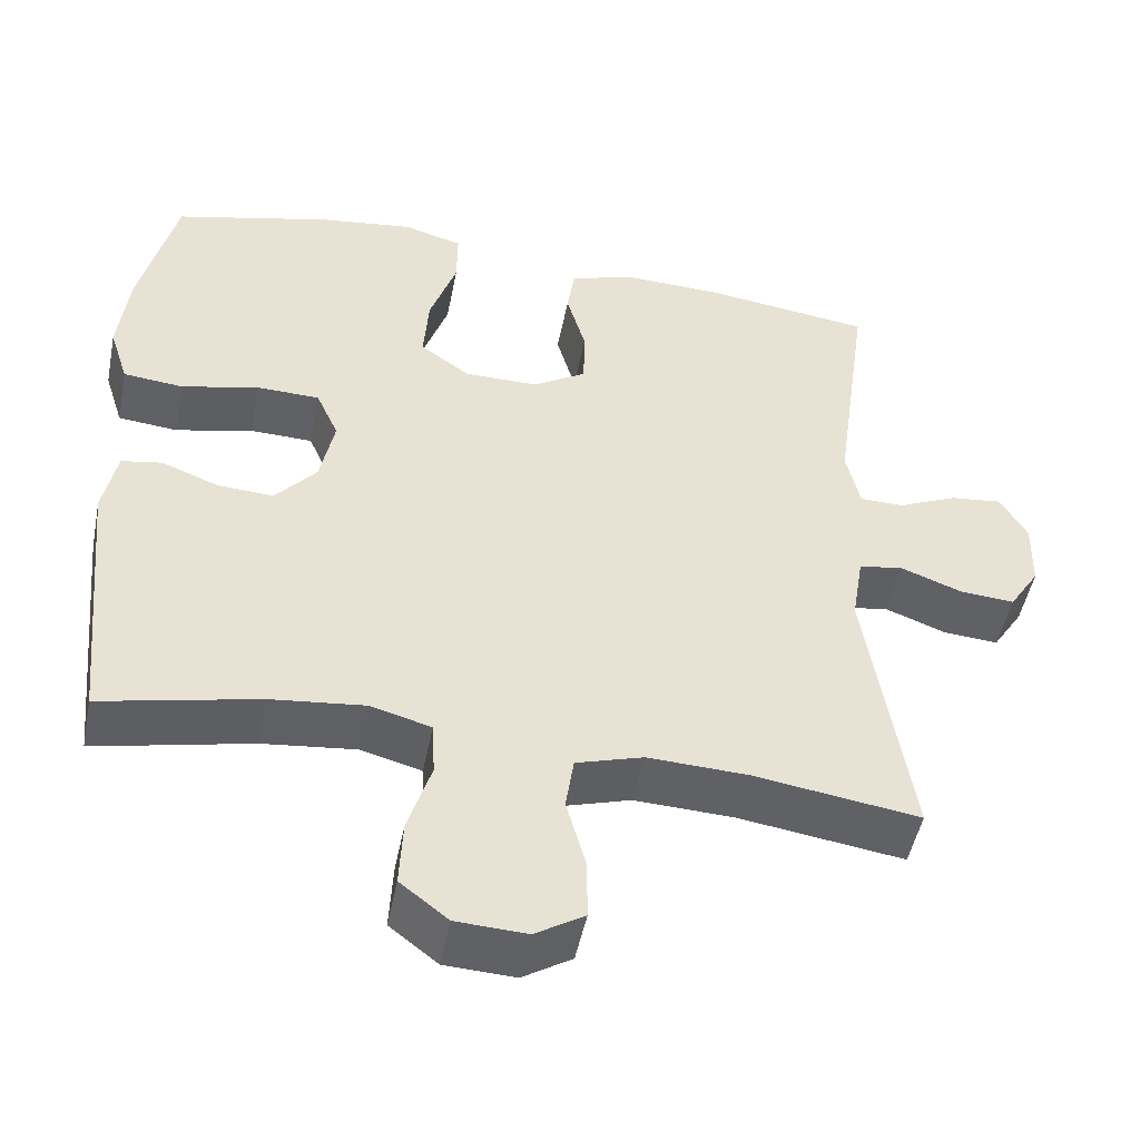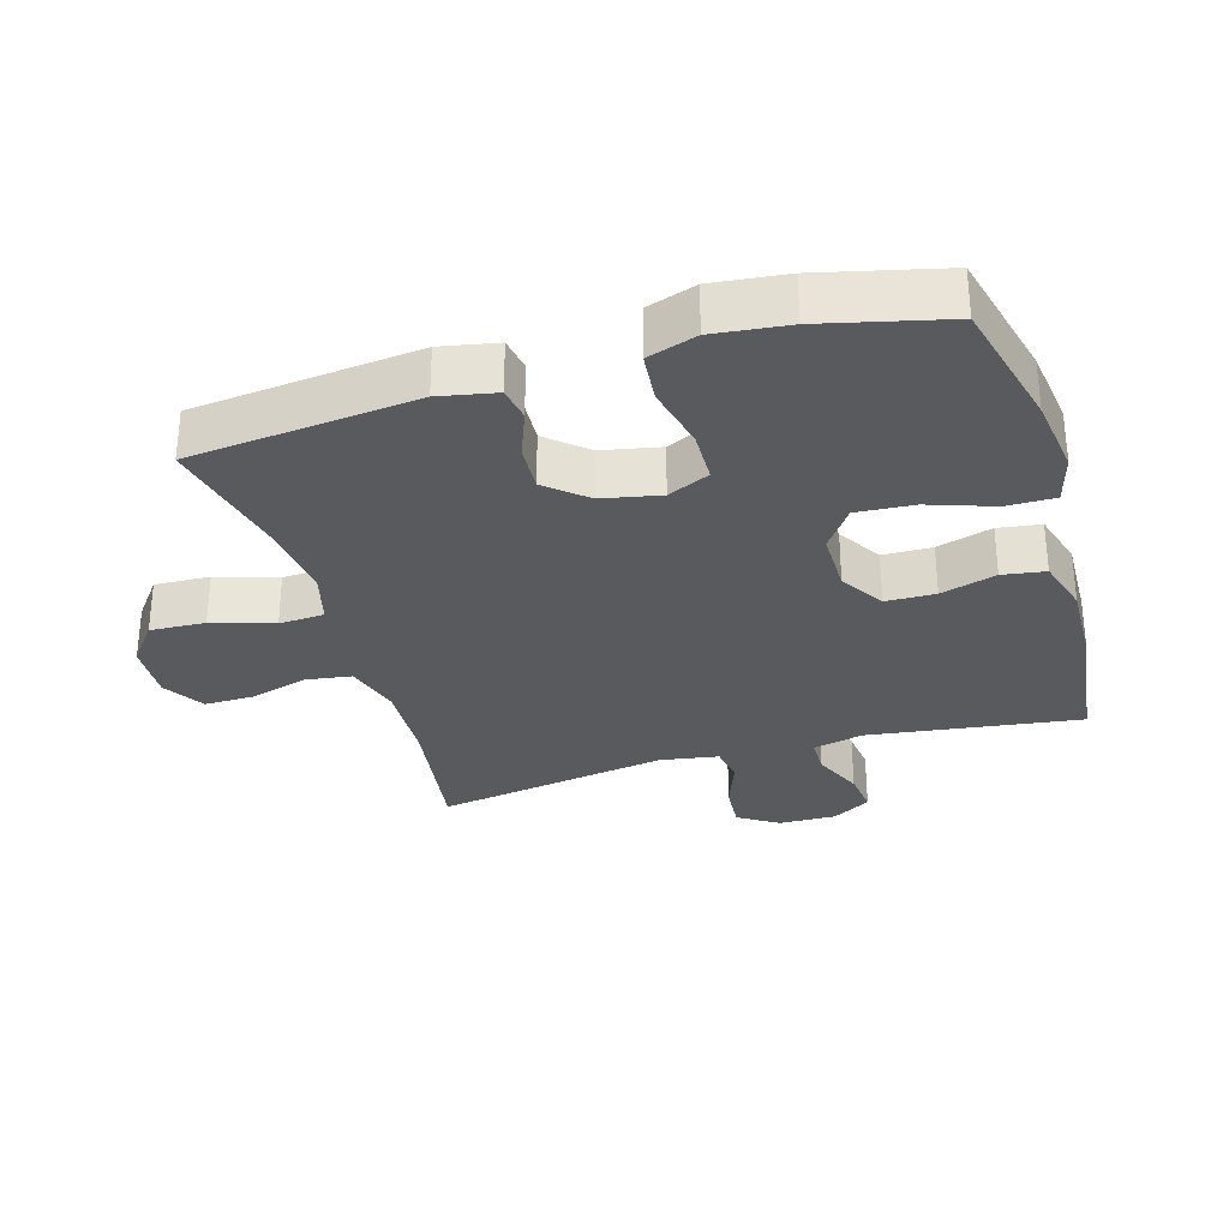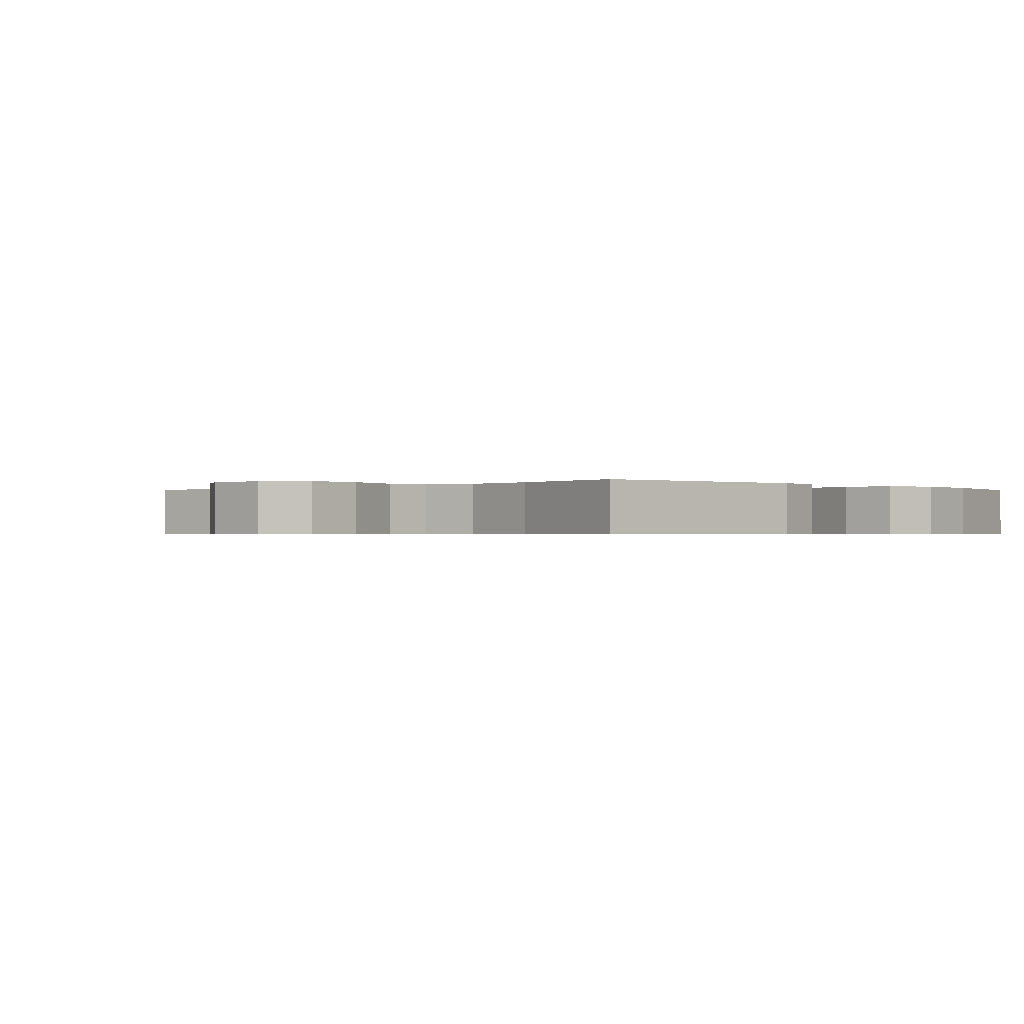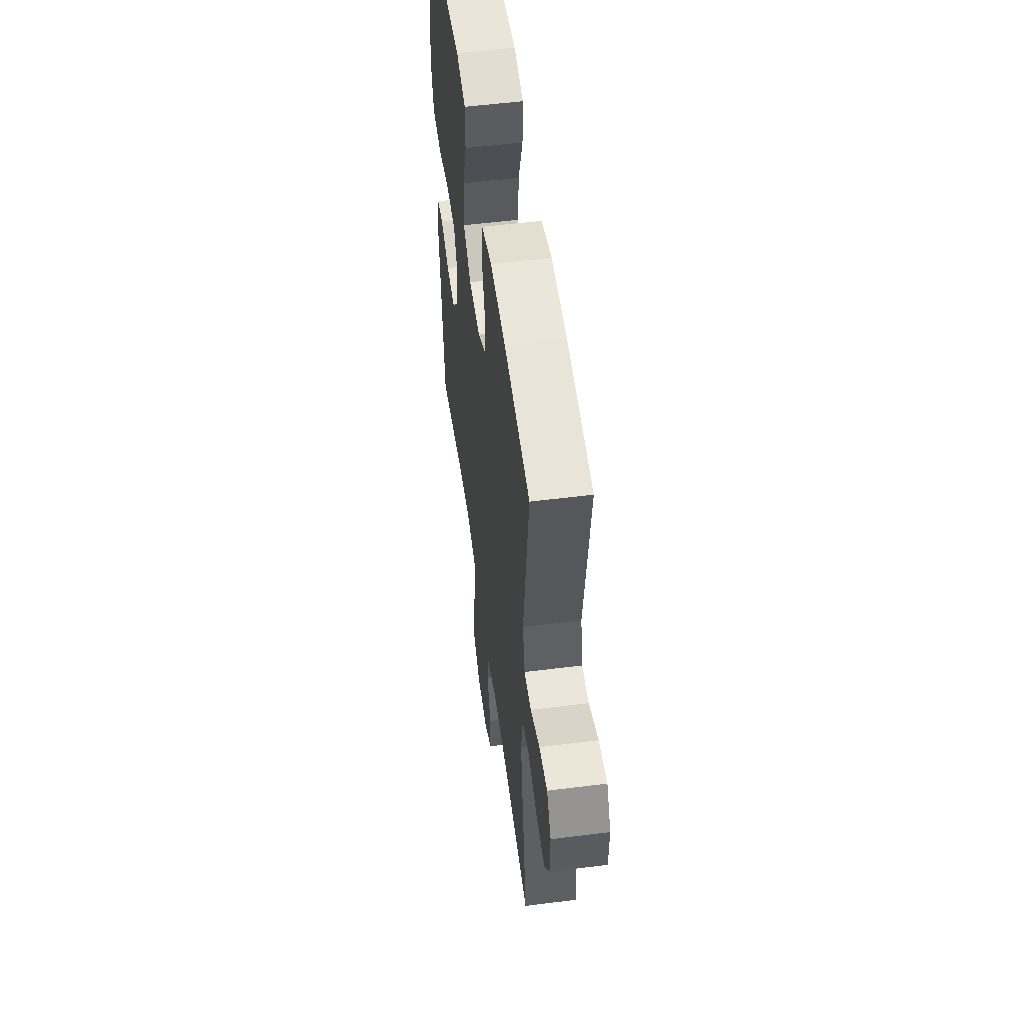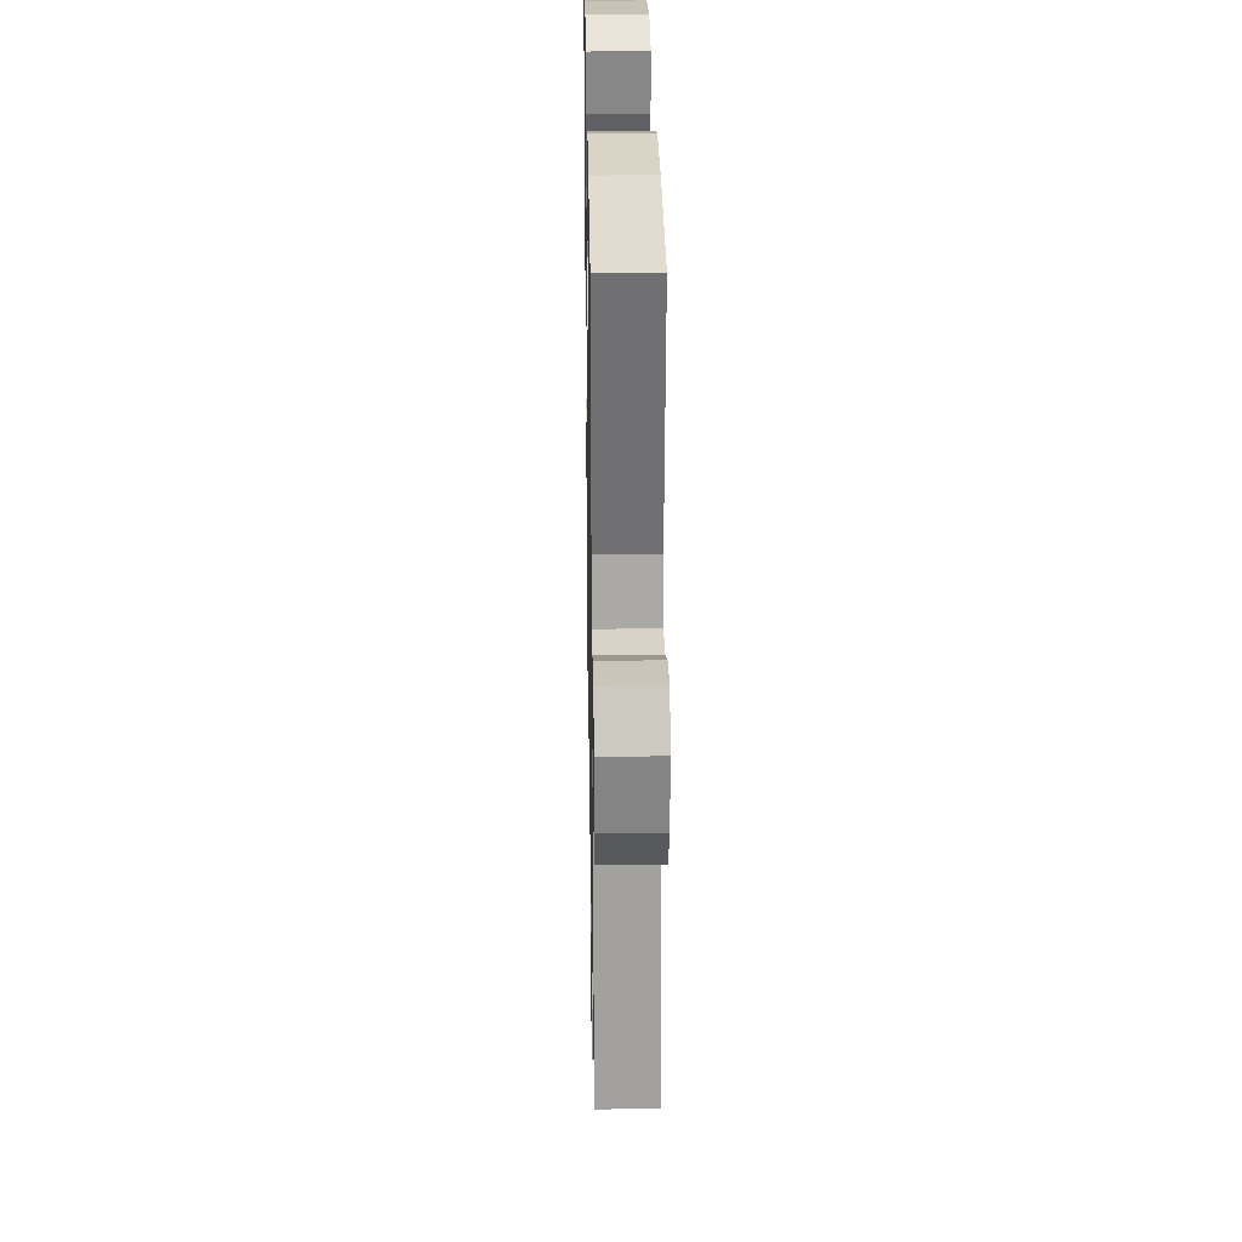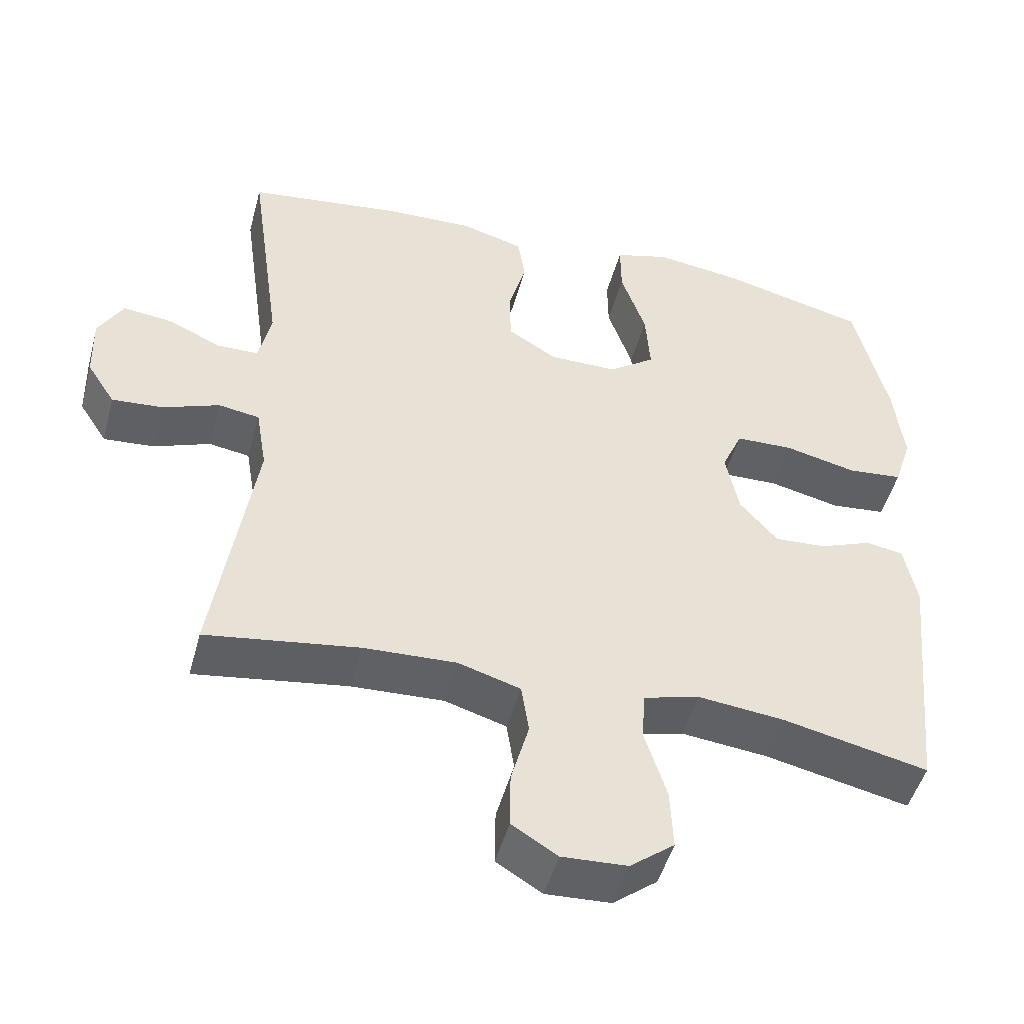
<metadata>
{"format":"obj","ext":"obj","renderer":"f3d","projection":"perspective","resolution":1024,"background":"white","views":[{"elev":-48.9,"azim":-11.2,"up":"+Z"},{"elev":-31.1,"azim":-73.4,"up":"+Y"},{"elev":-0.6,"azim":-135.9,"up":"+Y"},{"elev":53.6,"azim":82.3,"up":"+Z"},{"elev":27.1,"azim":89.0,"up":"+Z"},{"elev":-48.2,"azim":165.0,"up":"+Z"}]}
</metadata>
<code>
o path190
v -0.3127 0.0375 -0.4336
v -0.1919 0.0375 -0.4203
v -0.1133 0.0375 -0.4415
v -0.1096 0.0375 -0.5117
v -0.1397 0.0375 -0.6066
v -0.1439 0.0375 -0.6922
v -0.082 0.0375 -0.7402
v 0.008983 0.0375 -0.7447
v 0.07262 0.0375 -0.7053
v 0.07183 0.0375 -0.6274
v 0.04688 0.0375 -0.5375
v 0.05739 0.0375 -0.4678
v 0.1442 0.0375 -0.4416
v 0.2732 0.0375 -0.4469
v 0.4869 0.0375 -0.478
v 0.4303 0.0375 -0.1165
v 0.4454 0.0375 -0.02584
v 0.5026 0.0375 -0.0167
v 0.5815 0.0375 -0.04625
v 0.6526 0.0375 -0.05182
v 0.6919 0.0375 0.009129
v 0.6942 0.0375 0.09864
v 0.6595 0.0375 0.1586
v 0.5921 0.0375 0.1509
v 0.5158 0.0375 0.1169
v 0.4586 0.0375 0.118
v 0.4411 0.0375 0.1964
v 0.4869 0.0375 0.5239
v 0.2738 0.0375 0.5516
v 0.1453 0.0375 0.5556
v 0.05902 0.0375 0.5301
v 0.04898 0.0375 0.4639
v 0.07348 0.0375 0.3779
v 0.07194 0.0375 0.3013
v 0.003702 0.0375 0.2589
v -0.09205 0.0375 0.2588
v -0.1562 0.0375 0.3048
v -0.1498 0.0375 0.3938
v -0.1151 0.0375 0.4948
v -0.1144 0.0375 0.5695
v -0.191 0.0375 0.5909
v -0.3116 0.0375 0.5747
v -0.5148 0.0375 0.5239
v -0.5614 0.0375 0.3322
v -0.5745 0.0375 0.2169
v -0.5499 0.0375 0.1403
v -0.4725 0.0375 0.1329
v -0.3728 0.0375 0.1561
v -0.2923 0.0375 0.154
v -0.2633 0.0375 0.08925
v -0.2818 0.0375 -0.001419
v -0.3346 0.0375 -0.06258
v -0.4072 0.0375 -0.05827
v -0.4801 0.0375 -0.03011
v -0.5326 0.0375 -0.03917
v -0.5501 0.0375 -0.1272
v -0.5148 0.0375 -0.478
v -0.3127 -0.0375 -0.4336
v -0.1919 -0.0375 -0.4203
v -0.1133 -0.0375 -0.4415
v -0.1096 -0.0375 -0.5117
v -0.1397 -0.0375 -0.6066
v -0.1439 -0.0375 -0.6922
v -0.082 -0.0375 -0.7402
v 0.008983 -0.0375 -0.7447
v 0.07262 -0.0375 -0.7053
v 0.07183 -0.0375 -0.6274
v 0.04688 -0.0375 -0.5375
v 0.05739 -0.0375 -0.4678
v 0.1442 -0.0375 -0.4416
v 0.2732 -0.0375 -0.4469
v 0.4869 -0.0375 -0.478
v 0.4303 -0.0375 -0.1165
v 0.4454 -0.0375 -0.02584
v 0.5026 -0.0375 -0.0167
v 0.5815 -0.0375 -0.04625
v 0.6526 -0.0375 -0.05182
v 0.6919 -0.0375 0.009129
v 0.6942 -0.0375 0.09864
v 0.6595 -0.0375 0.1586
v 0.5921 -0.0375 0.1509
v 0.5158 -0.0375 0.1169
v 0.4586 -0.0375 0.118
v 0.4411 -0.0375 0.1964
v 0.4869 -0.0375 0.5239
v 0.2738 -0.0375 0.5516
v 0.1453 -0.0375 0.5556
v 0.05902 -0.0375 0.5301
v 0.04898 -0.0375 0.4639
v 0.07348 -0.0375 0.3779
v 0.07194 -0.0375 0.3013
v 0.003702 -0.0375 0.2589
v -0.09205 -0.0375 0.2588
v -0.1562 -0.0375 0.3048
v -0.1498 -0.0375 0.3938
v -0.1151 -0.0375 0.4948
v -0.1144 -0.0375 0.5695
v -0.191 -0.0375 0.5909
v -0.3116 -0.0375 0.5747
v -0.5148 -0.0375 0.5239
v -0.5614 -0.0375 0.3322
v -0.5745 -0.0375 0.2169
v -0.5499 -0.0375 0.1403
v -0.4725 -0.0375 0.1329
v -0.3728 -0.0375 0.1561
v -0.2923 -0.0375 0.154
v -0.2633 -0.0375 0.08925
v -0.2818 -0.0375 -0.001419
v -0.3346 -0.0375 -0.06258
v -0.4072 -0.0375 -0.05827
v -0.4801 -0.0375 -0.03011
v -0.5326 -0.0375 -0.03917
v -0.5501 -0.0375 -0.1272
v -0.5148 -0.0375 -0.478
v -0.5614 0.0375 0.3322
v -0.5745 0.0375 0.2169
v -0.5499 0.0375 0.1403
v -0.5499 0.0375 0.1403
v -0.5326 0.0375 -0.03917
v -0.5326 0.0375 -0.03917
v -0.5501 0.0375 -0.1272
v -0.4725 0.0375 0.1329
v -0.5148 0.0375 0.5239
v -0.5148 0.0375 0.5239
v -0.4801 0.0375 -0.03011
v -0.5148 0.0375 -0.478
v -0.5148 0.0375 -0.478
v -0.4072 0.0375 -0.05827
v -0.3728 0.0375 0.1561
v -0.3127 0.0375 -0.4336
v -0.3116 0.0375 0.5747
v -0.3346 0.0375 -0.06258
v -0.2923 0.0375 0.154
v -0.2923 0.0375 0.154
v -0.2818 0.0375 -0.001419
v -0.1919 0.0375 -0.4203
v -0.191 0.0375 0.5909
v -0.2633 0.0375 0.08925
v -0.1133 0.0375 -0.4415
v -0.1133 0.0375 -0.4415
v -0.1144 0.0375 0.5695
v -0.1144 0.0375 0.5695
v -0.1562 0.0375 0.3048
v -0.1498 0.0375 0.3938
v -0.09205 0.0375 0.2588
v -0.1151 0.0375 0.4948
v -0.1397 0.0375 -0.6066
v -0.1439 0.0375 -0.6922
v -0.082 0.0375 -0.7402
v -0.1096 0.0375 -0.5117
v 0.003702 0.0375 0.2589
v 0.008983 0.0375 -0.7447
v 0.07194 0.0375 0.3013
v 0.07262 0.0375 -0.7053
v 0.04688 0.0375 -0.5375
v 0.05739 0.0375 -0.4678
v 0.05739 0.0375 -0.4678
v 0.07183 0.0375 -0.6274
v 0.05902 0.0375 0.5301
v 0.05902 0.0375 0.5301
v 0.04898 0.0375 0.4639
v 0.07348 0.0375 0.3779
v 0.1442 0.0375 -0.4416
v 0.1453 0.0375 0.5556
v 0.2732 0.0375 -0.4469
v 0.2738 0.0375 0.5516
v 0.4869 0.0375 0.5239
v 0.4869 0.0375 0.5239
v 0.4303 0.0375 -0.1165
v 0.4454 0.0375 -0.02584
v 0.4454 0.0375 -0.02584
v 0.4586 0.0375 0.118
v 0.4586 0.0375 0.118
v 0.4411 0.0375 0.1964
v 0.5026 0.0375 -0.0167
v 0.5158 0.0375 0.1169
v 0.4869 0.0375 -0.478
v 0.4869 0.0375 -0.478
v 0.5815 0.0375 -0.04625
v 0.5921 0.0375 0.1509
v 0.6526 0.0375 -0.05182
v 0.6526 0.0375 -0.05182
v 0.6595 0.0375 0.1586
v 0.6595 0.0375 0.1586
v 0.6919 0.0375 0.009129
v 0.6942 0.0375 0.09864
v -0.5614 -0.0375 0.3322
v -0.5745 -0.0375 0.2169
v -0.5499 -0.0375 0.1403
v -0.5499 -0.0375 0.1403
v -0.5326 -0.0375 -0.03917
v -0.5326 -0.0375 -0.03917
v -0.5501 -0.0375 -0.1272
v -0.4725 -0.0375 0.1329
v -0.5148 -0.0375 0.5239
v -0.5148 -0.0375 0.5239
v -0.4801 -0.0375 -0.03011
v -0.5148 -0.0375 -0.478
v -0.5148 -0.0375 -0.478
v -0.4072 -0.0375 -0.05827
v -0.3728 -0.0375 0.1561
v -0.3127 -0.0375 -0.4336
v -0.3116 -0.0375 0.5747
v -0.3346 -0.0375 -0.06258
v -0.2923 -0.0375 0.154
v -0.2923 -0.0375 0.154
v -0.2818 -0.0375 -0.001419
v -0.1919 -0.0375 -0.4203
v -0.191 -0.0375 0.5909
v -0.2633 -0.0375 0.08925
v -0.1133 -0.0375 -0.4415
v -0.1133 -0.0375 -0.4415
v -0.1144 -0.0375 0.5695
v -0.1144 -0.0375 0.5695
v -0.1562 -0.0375 0.3048
v -0.1498 -0.0375 0.3938
v -0.09205 -0.0375 0.2588
v -0.1151 -0.0375 0.4948
v -0.1397 -0.0375 -0.6066
v -0.1439 -0.0375 -0.6922
v -0.082 -0.0375 -0.7402
v -0.1096 -0.0375 -0.5117
v 0.003702 -0.0375 0.2589
v 0.008983 -0.0375 -0.7447
v 0.07194 -0.0375 0.3013
v 0.07262 -0.0375 -0.7053
v 0.04688 -0.0375 -0.5375
v 0.05739 -0.0375 -0.4678
v 0.05739 -0.0375 -0.4678
v 0.07183 -0.0375 -0.6274
v 0.05902 -0.0375 0.5301
v 0.05902 -0.0375 0.5301
v 0.04898 -0.0375 0.4639
v 0.07348 -0.0375 0.3779
v 0.1442 -0.0375 -0.4416
v 0.1453 -0.0375 0.5556
v 0.2732 -0.0375 -0.4469
v 0.2738 -0.0375 0.5516
v 0.4869 -0.0375 0.5239
v 0.4869 -0.0375 0.5239
v 0.4303 -0.0375 -0.1165
v 0.4454 -0.0375 -0.02584
v 0.4454 -0.0375 -0.02584
v 0.4586 -0.0375 0.118
v 0.4586 -0.0375 0.118
v 0.4411 -0.0375 0.1964
v 0.5026 -0.0375 -0.0167
v 0.5158 -0.0375 0.1169
v 0.4869 -0.0375 -0.478
v 0.4869 -0.0375 -0.478
v 0.5815 -0.0375 -0.04625
v 0.5921 -0.0375 0.1509
v 0.6526 -0.0375 -0.05182
v 0.6526 -0.0375 -0.05182
v 0.6595 -0.0375 0.1586
v 0.6595 -0.0375 0.1586
v 0.6919 -0.0375 0.009129
v 0.6942 -0.0375 0.09864
f 225 246 234
f 252 258 255
f 205 217 215
f 234 236 233
f 211 235 207
f 223 217 210
f 226 230 224
f 209 218 213
f 194 188 189
f 209 216 218
f 233 236 231
f 244 247 248
f 251 248 247
f 202 204 200
f 211 207 208
f 222 228 211
f 187 203 195
f 242 223 241
f 235 241 223
f 253 257 251
f 205 215 201
f 208 207 204
f 242 244 225
f 210 217 205
f 187 201 215
f 238 246 239
f 211 228 235
f 244 246 225
f 238 234 246
f 219 227 222
f 247 244 242
f 257 252 251
f 208 204 202
f 251 252 248
f 224 230 221
f 221 230 219
f 236 234 238
f 215 216 187
f 200 197 193
f 187 216 203
f 242 225 223
f 237 241 235
f 193 202 200
f 227 219 230
f 198 202 193
f 203 216 209
f 241 237 249
f 201 187 194
f 194 187 188
f 235 223 207
f 227 228 222
f 207 223 210
f 220 221 219
f 258 252 257
f 193 197 191
f 44 45 102 101
f 45 118 190 102
f 120 56 113 192
f 46 47 104 103
f 124 44 101 196
f 54 55 112 111
f 56 127 199 113
f 53 54 111 110
f 47 48 105 104
f 57 1 58 114
f 42 43 100 99
f 52 53 110 109
f 48 134 206 105
f 51 52 109 108
f 1 2 59 58
f 41 42 99 98
f 49 50 107 106
f 50 51 108 107
f 2 140 212 59
f 142 41 98 214
f 37 38 95 94
f 36 37 94 93
f 39 40 97 96
f 38 39 96 95
f 5 6 63 62
f 6 7 64 63
f 4 5 62 61
f 3 4 61 60
f 35 36 93 92
f 7 8 65 64
f 34 35 92 91
f 8 9 66 65
f 11 157 229 68
f 10 11 68 67
f 9 10 67 66
f 160 32 89 232
f 32 33 90 89
f 12 13 70 69
f 30 31 88 87
f 33 34 91 90
f 13 14 71 70
f 29 30 87 86
f 168 29 86 240
f 16 171 243 73
f 173 27 84 245
f 17 18 75 74
f 25 26 83 82
f 178 16 73 250
f 14 15 72 71
f 27 28 85 84
f 18 19 76 75
f 24 25 82 81
f 19 182 254 76
f 184 24 81 256
f 20 21 78 77
f 22 23 80 79
f 21 22 79 78
f 153 162 174
f 180 183 186
f 133 143 145
f 162 161 164
f 139 135 163
f 151 138 145
f 154 152 158
f 137 141 146
f 122 117 116
f 137 146 144
f 161 159 164
f 172 176 175
f 179 175 176
f 130 128 132
f 139 136 135
f 150 139 156
f 115 123 131
f 170 169 151
f 163 151 169
f 181 179 185
f 133 129 143
f 136 132 135
f 170 153 172
f 138 133 145
f 115 143 129
f 166 167 174
f 139 163 156
f 172 153 174
f 166 174 162
f 147 150 155
f 175 170 172
f 185 179 180
f 136 130 132
f 179 176 180
f 152 149 158
f 149 147 158
f 164 166 162
f 143 115 144
f 128 121 125
f 115 131 144
f 170 151 153
f 165 163 169
f 121 128 130
f 155 158 147
f 126 121 130
f 131 137 144
f 169 177 165
f 129 122 115
f 122 116 115
f 163 135 151
f 155 150 156
f 135 138 151
f 148 147 149
f 186 185 180
f 121 119 125

</code>
